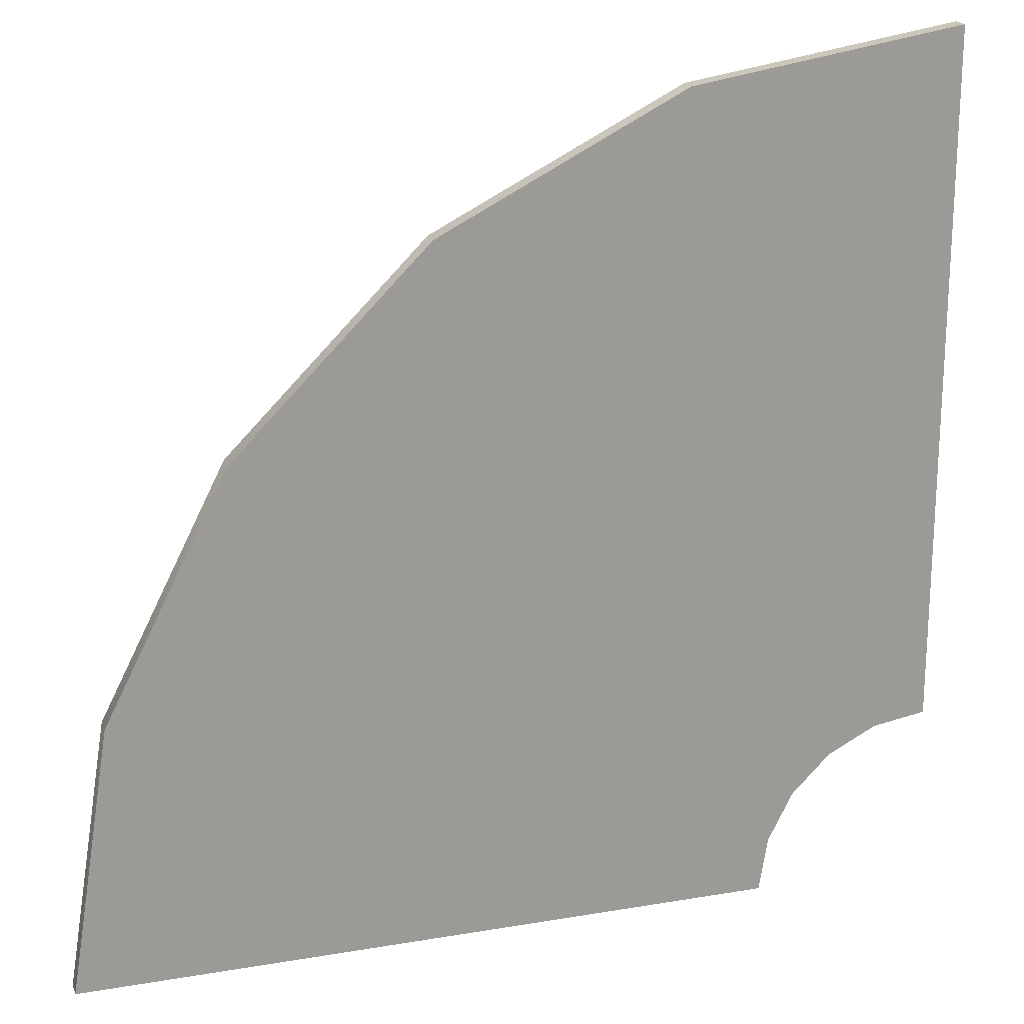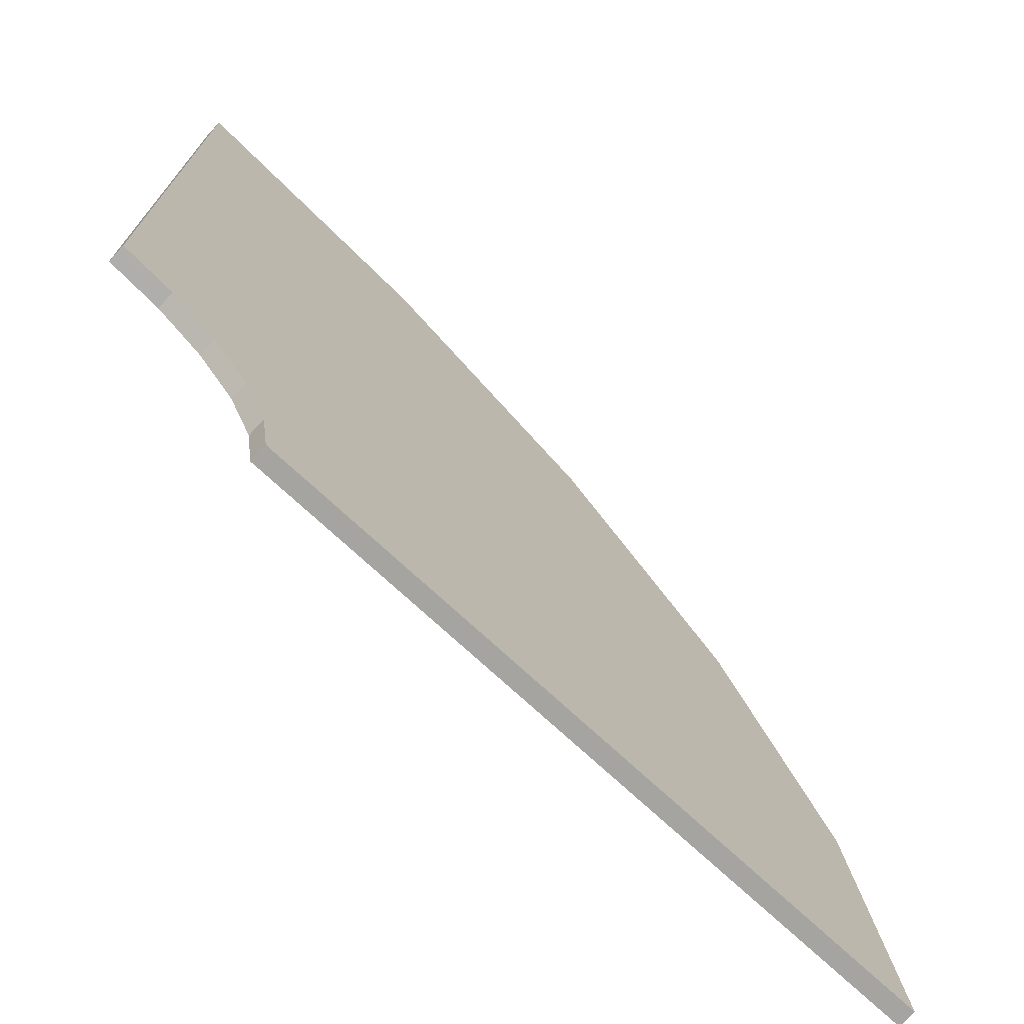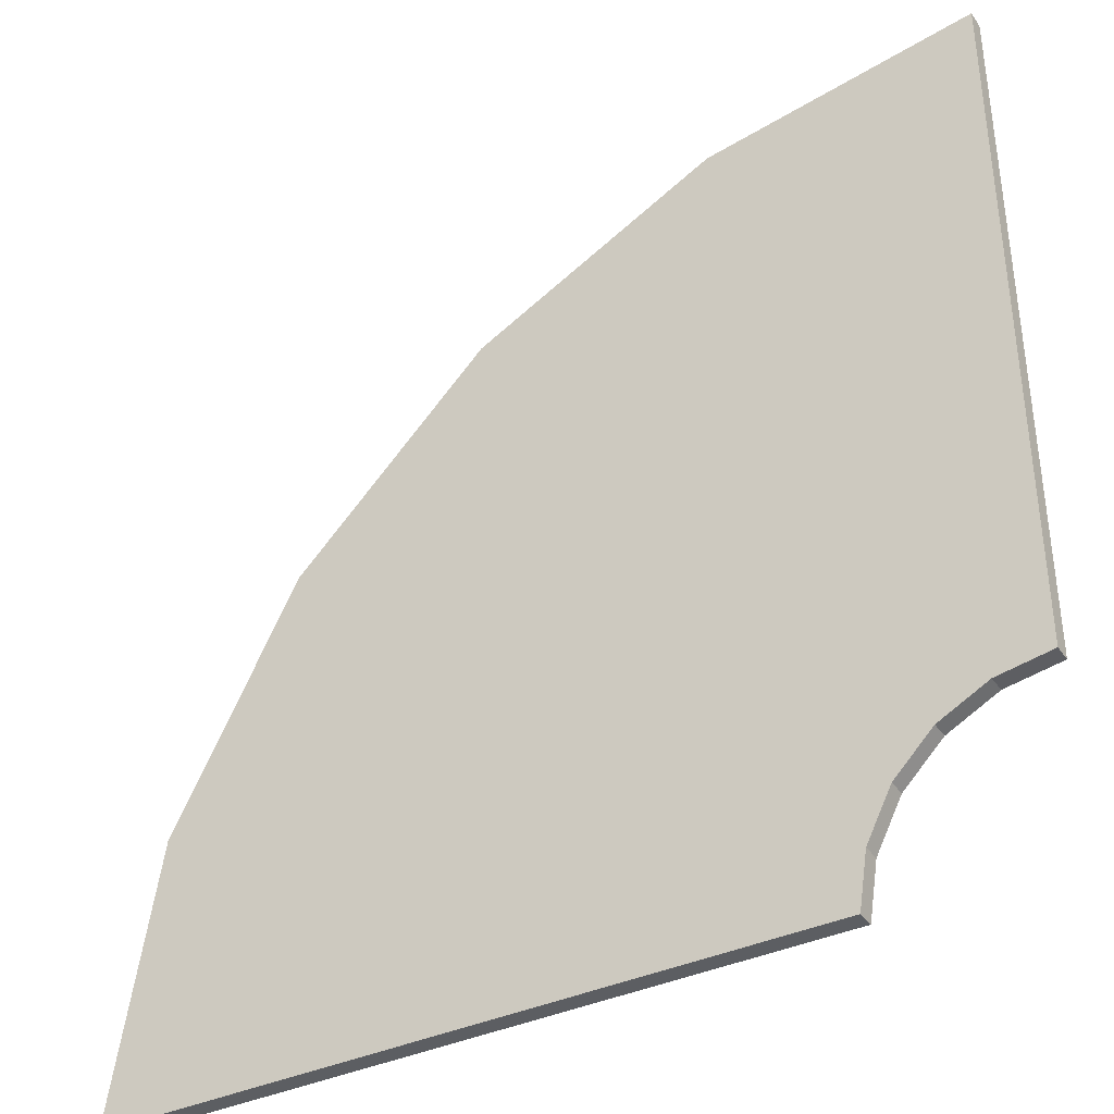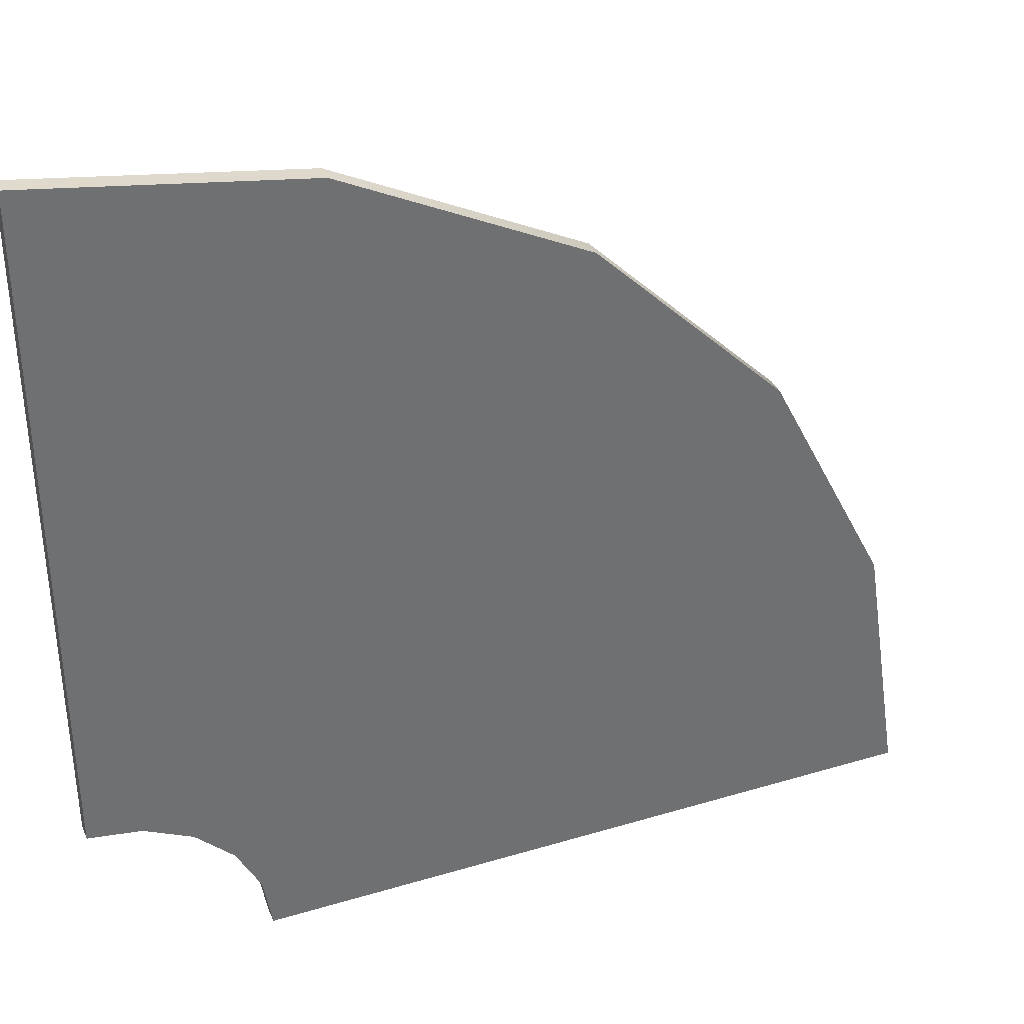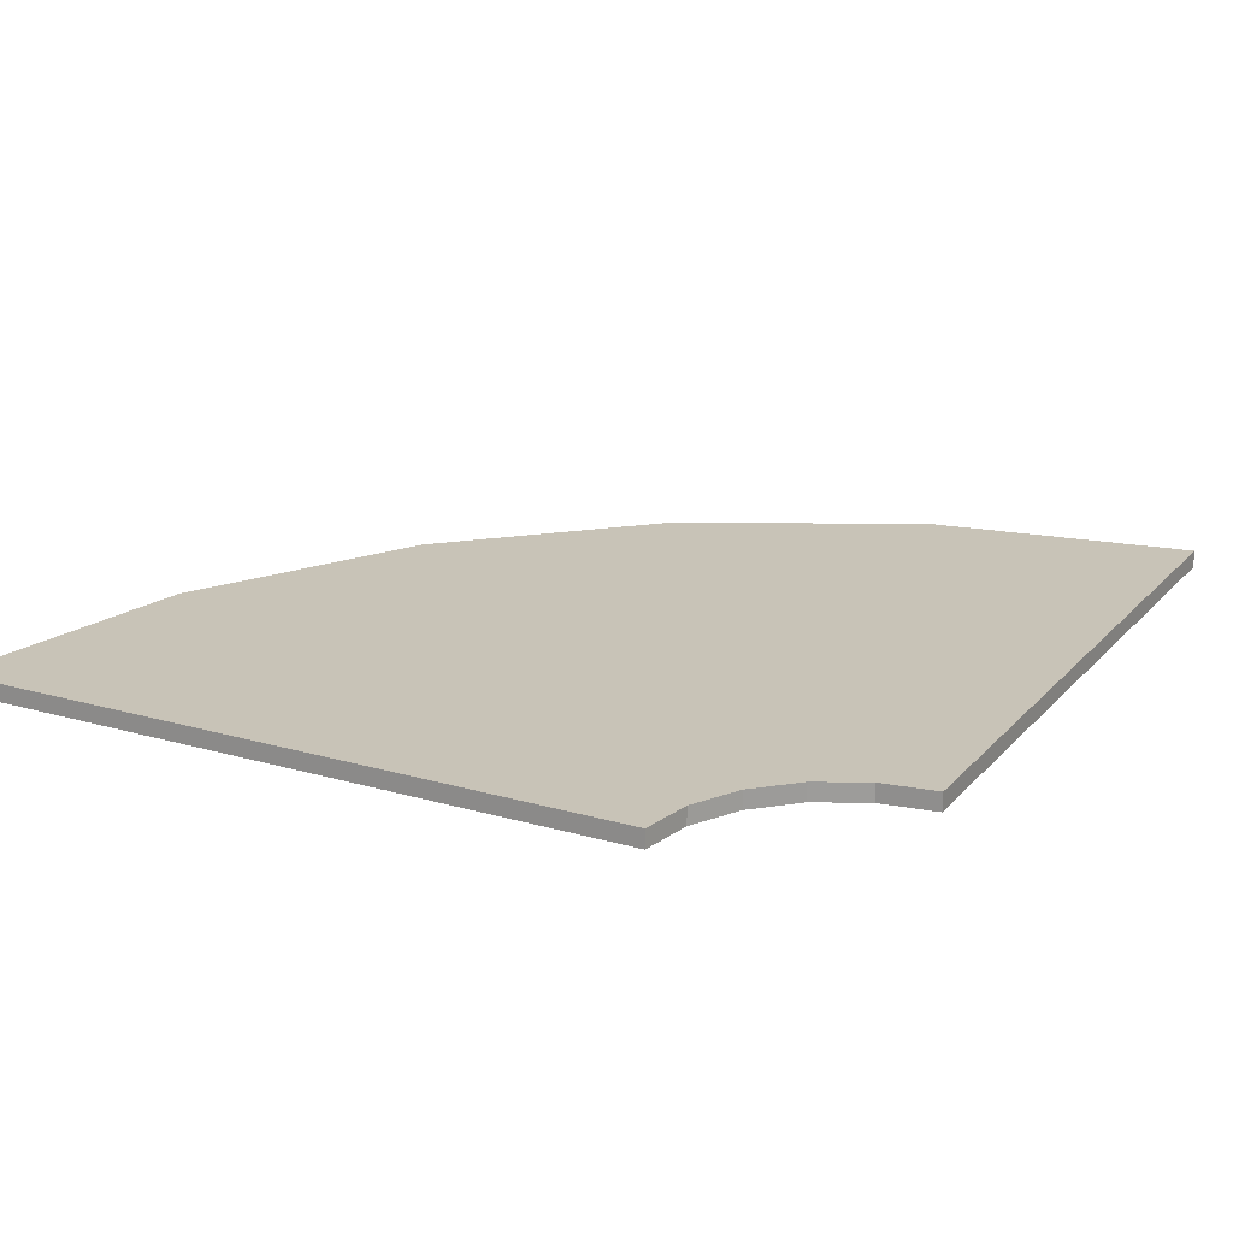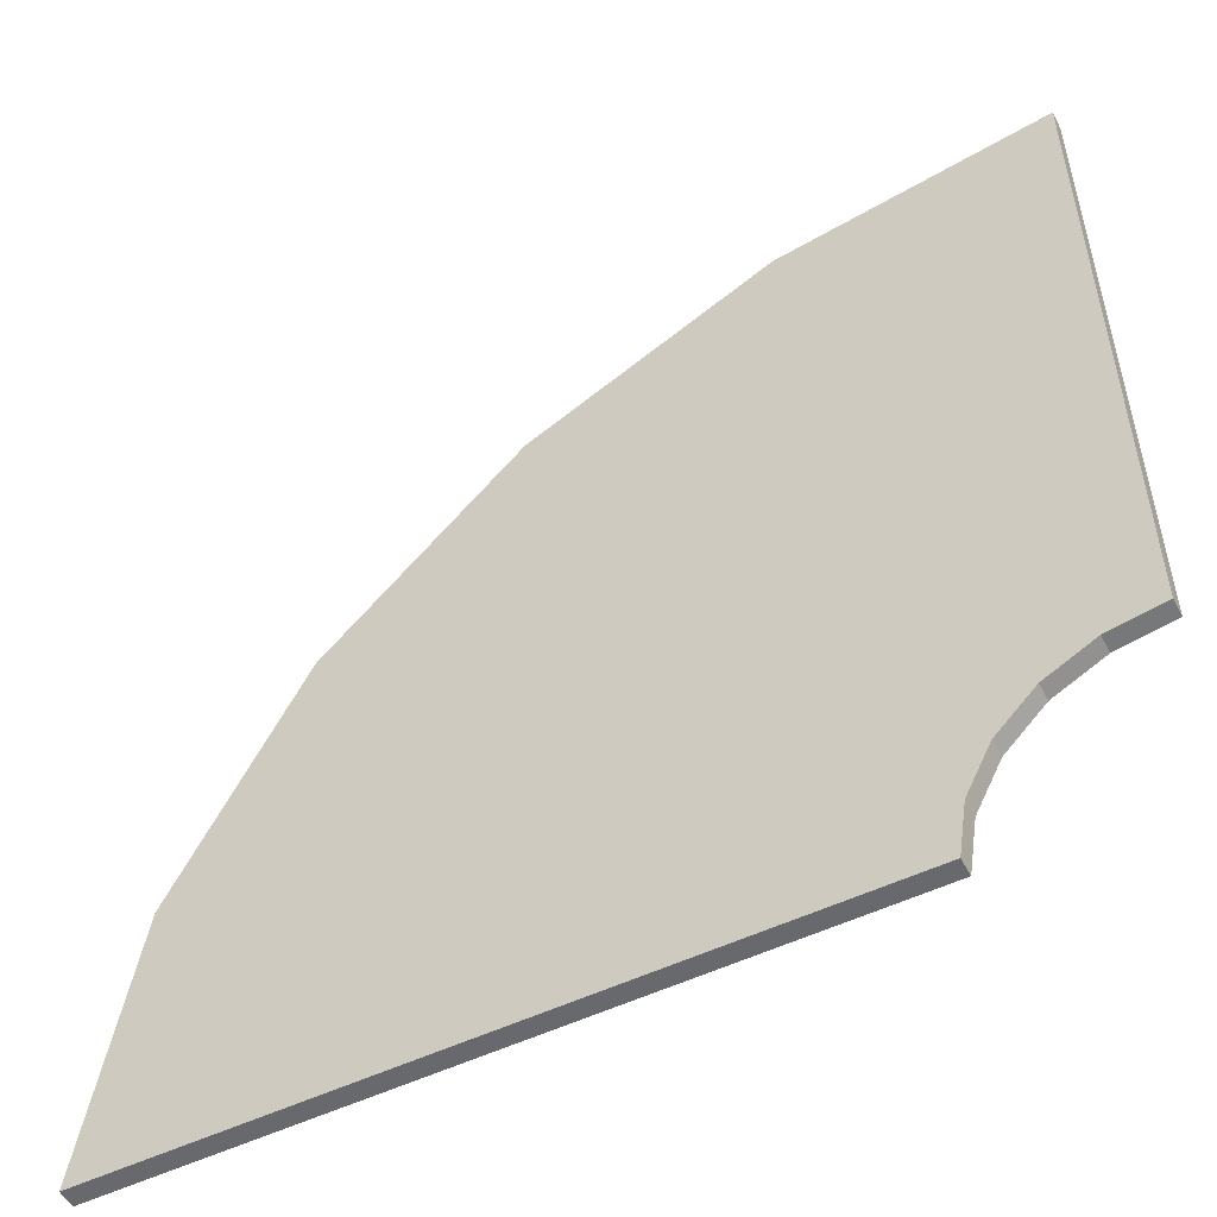
<metadata>
{"format":"obj","ext":"obj","renderer":"f3d","projection":"perspective","resolution":1024,"background":"white","views":[{"elev":20.2,"azim":-17.3,"up":"+Y"},{"elev":-73.2,"azim":137.1,"up":"+Y"},{"elev":-37.6,"azim":30.7,"up":"+Y"},{"elev":36.4,"azim":158.7,"up":"+Y"},{"elev":19.6,"azim":28.5,"up":"+Z"},{"elev":-52.8,"azim":27.2,"up":"+Y"}]}
</metadata>
<code>
g default
v -0.8989 9.767 -0.02963
v -1.71 9.353 -0.02963
v -2.353 8.71 -0.02963
v -2.767 7.899 -0.02963
v -2.909 7 -0.02963
v -0 9.909 -0.02963
v -0.8989 9.767 0.02963
v -1.71 9.353 0.02963
v -2.353 8.71 0.02963
v -2.767 7.899 0.02963
v -2.909 7 0.02963
v -0 9.909 0.02963
v 0 7.582 0.02963
v -0.1798 7.553 0.02963
v -0.342 7.471 0.02963
v -0.4707 7.342 0.02963
v -0.5533 7.18 0.02963
v -0.5818 7 0.02963
v -0.5533 7.18 -0.02963
v -0.5818 7 -0.02963
v 0 7.582 -0.02963
v -0.1798 7.553 -0.02963
v -0.342 7.471 -0.02963
v -0.4707 7.342 -0.02963
g meditate
f 1 2 8 7
f 2 3 9 8
f 3 4 10 9
f 4 5 11 10
f 6 1 7 12
f 2 1 22 23
f 3 2 23 24
f 4 3 24 19
f 5 4 19 20
f 1 6 21 22
f 12 7 14 13
f 7 8 15 14
f 8 9 16 15
f 9 10 17 16
f 10 11 18 17
f 13 14 22 21
f 14 15 23 22
f 15 16 24 23
f 16 17 19 24
f 17 18 20 19
f 18 11 5 20
f 12 13 21 6

</code>
